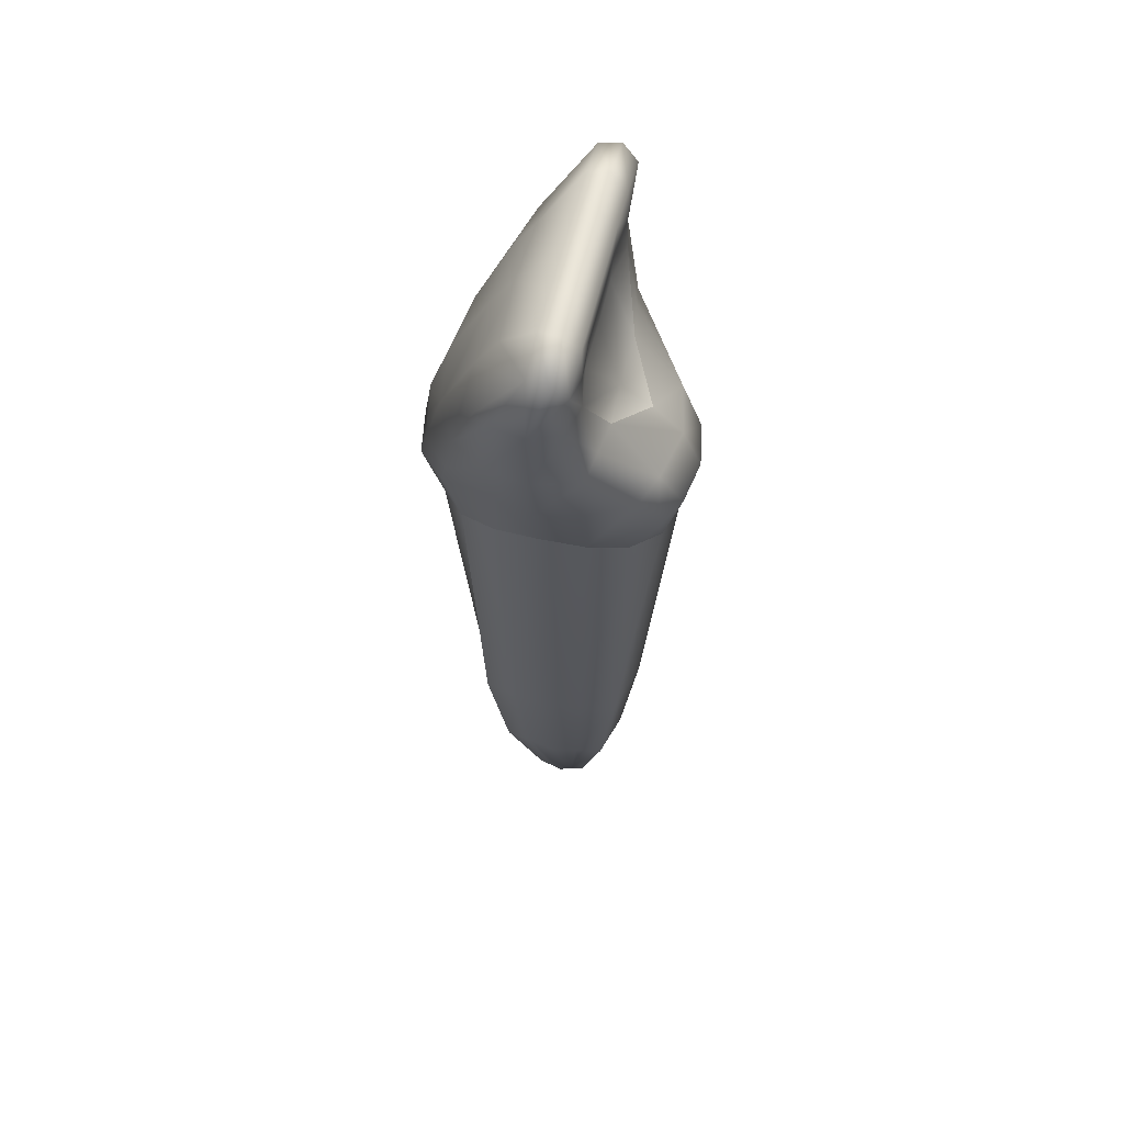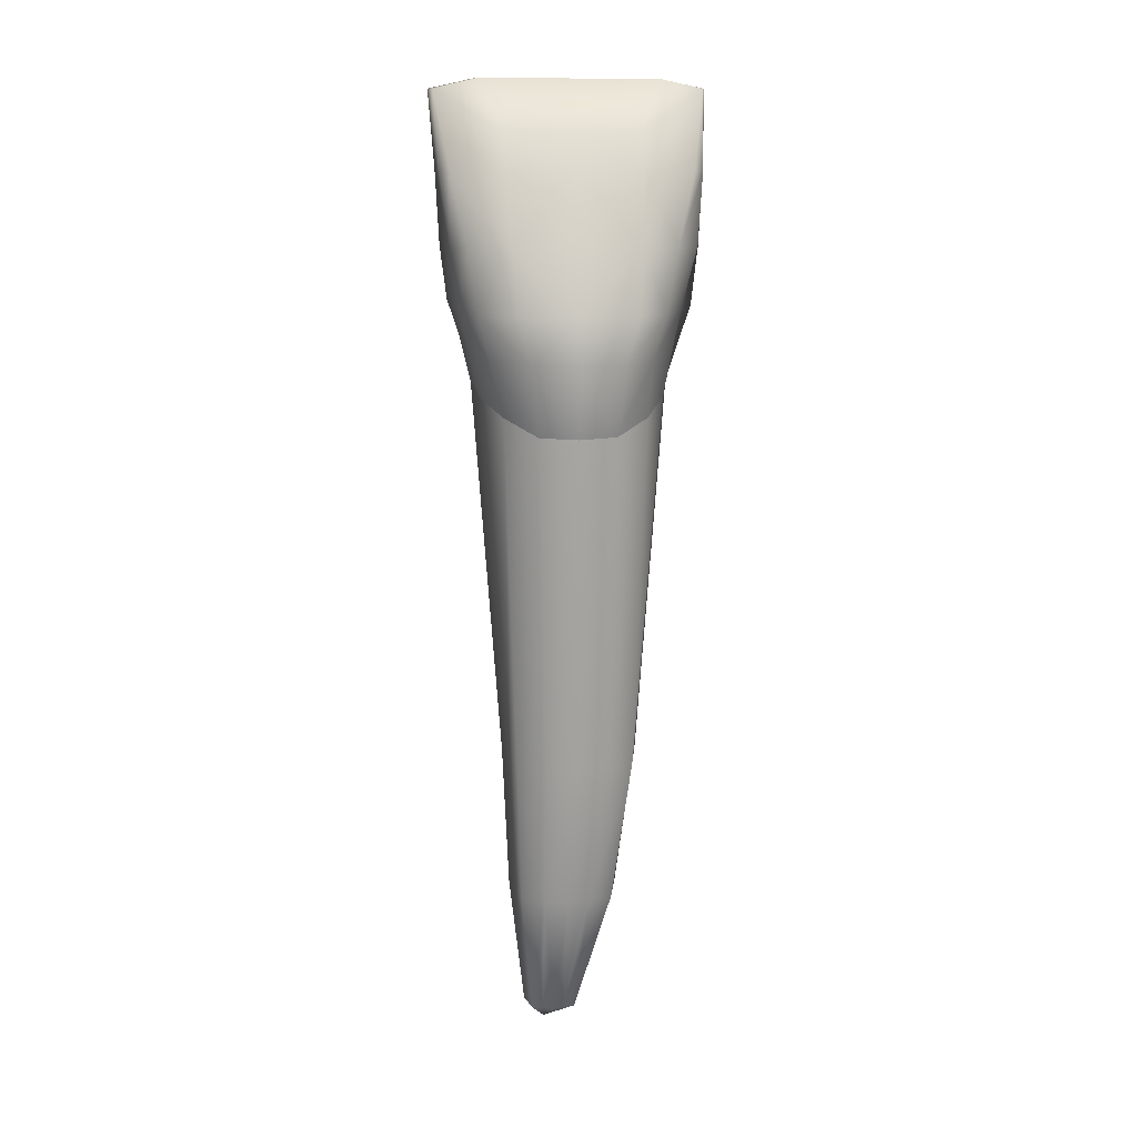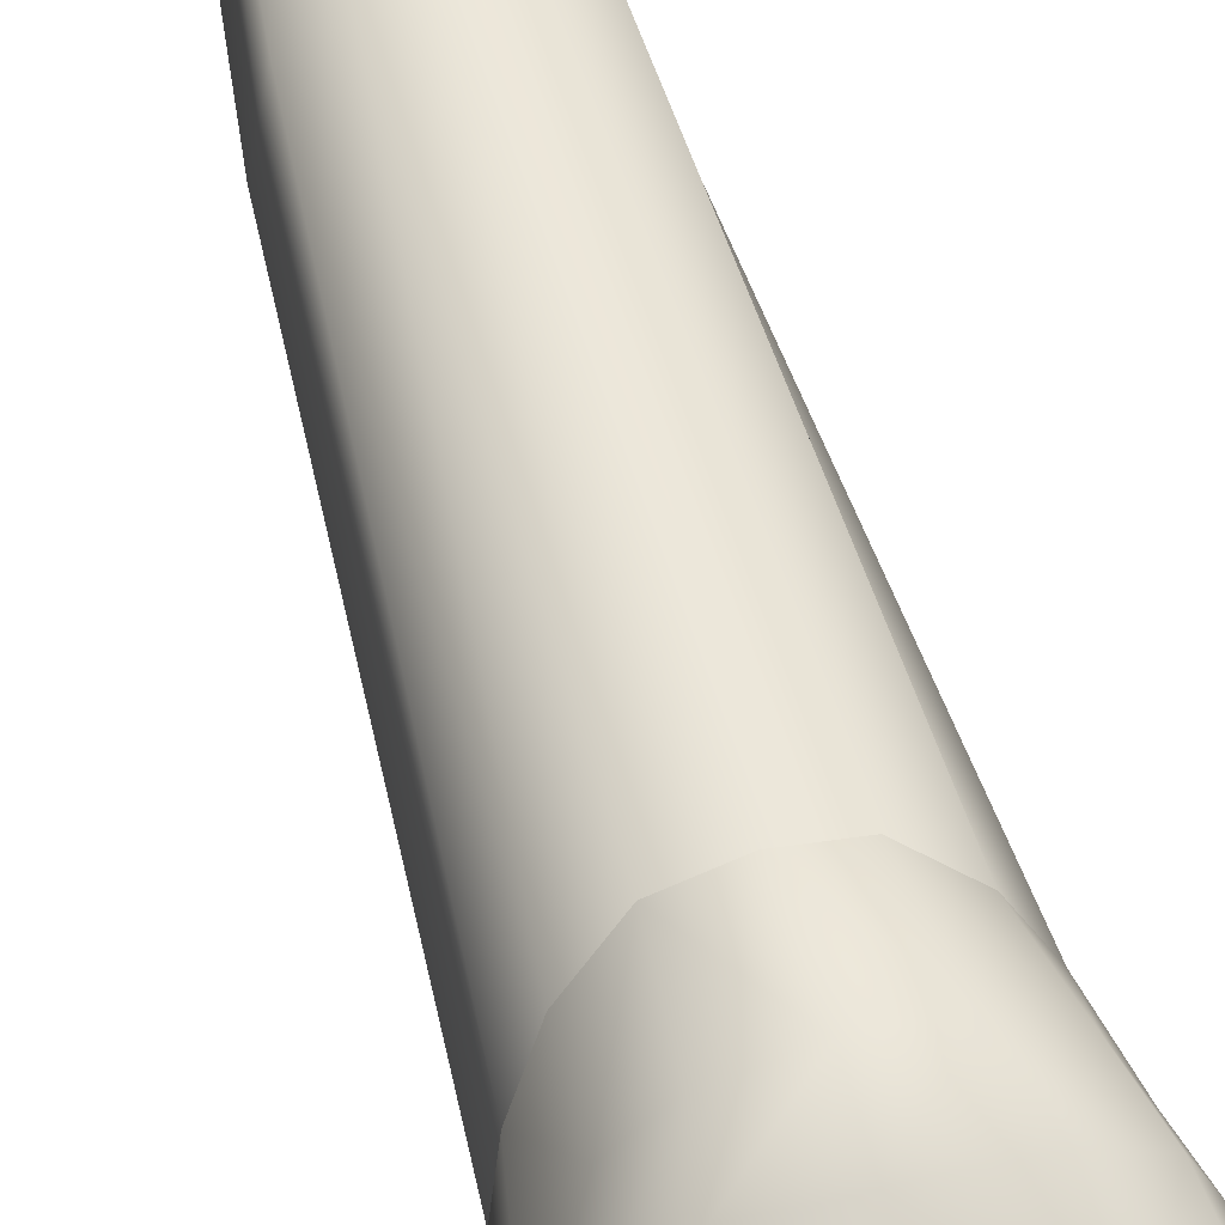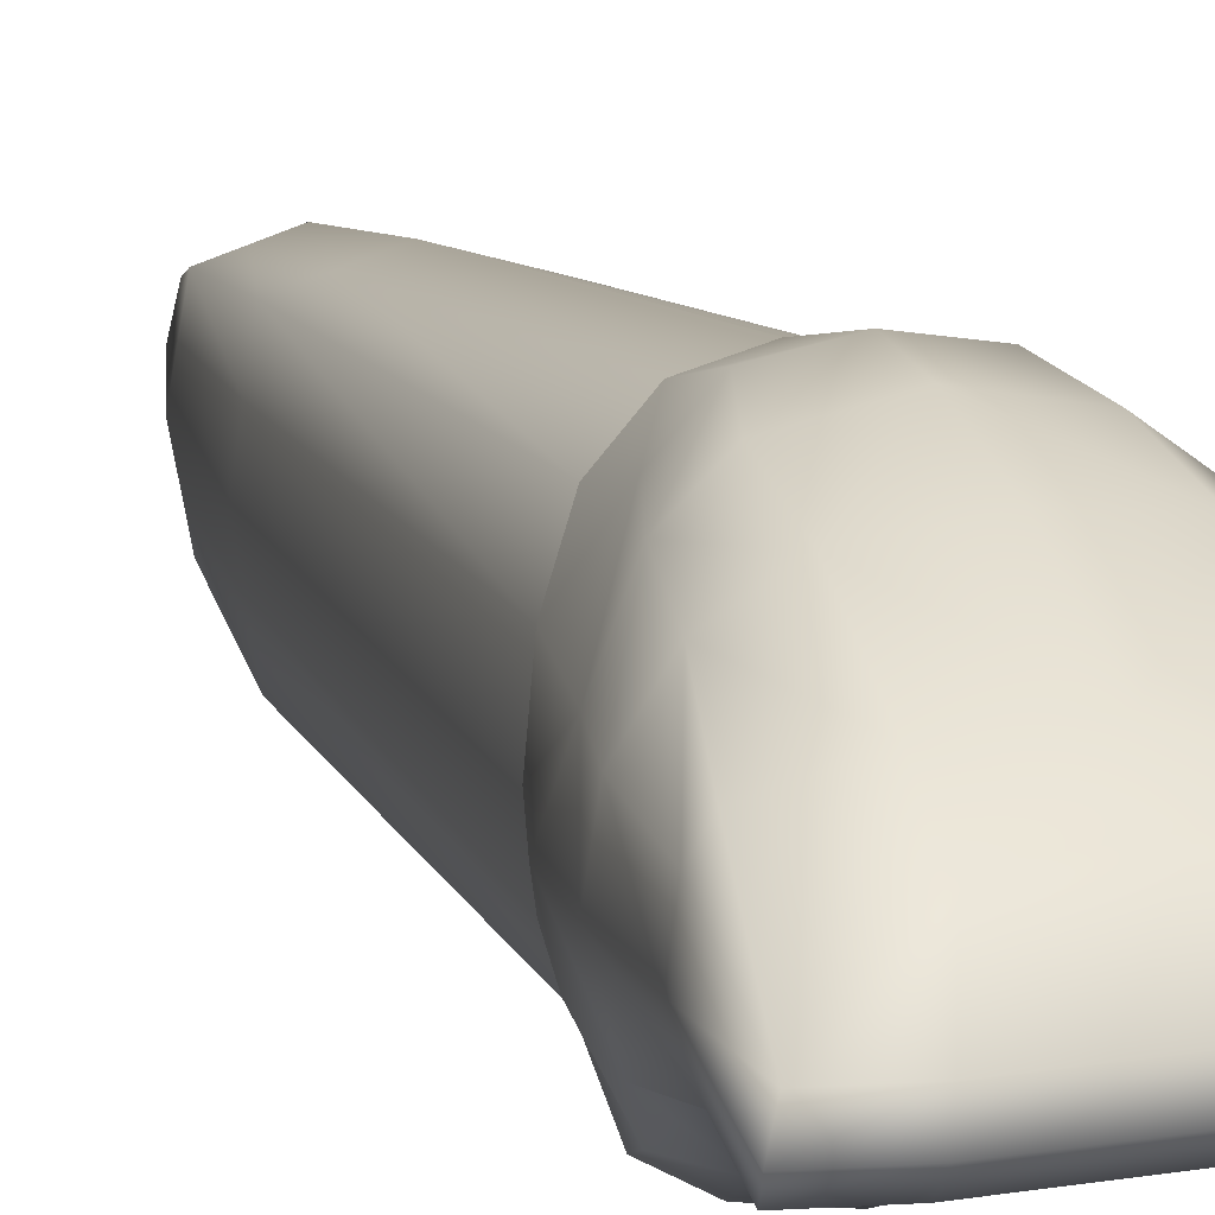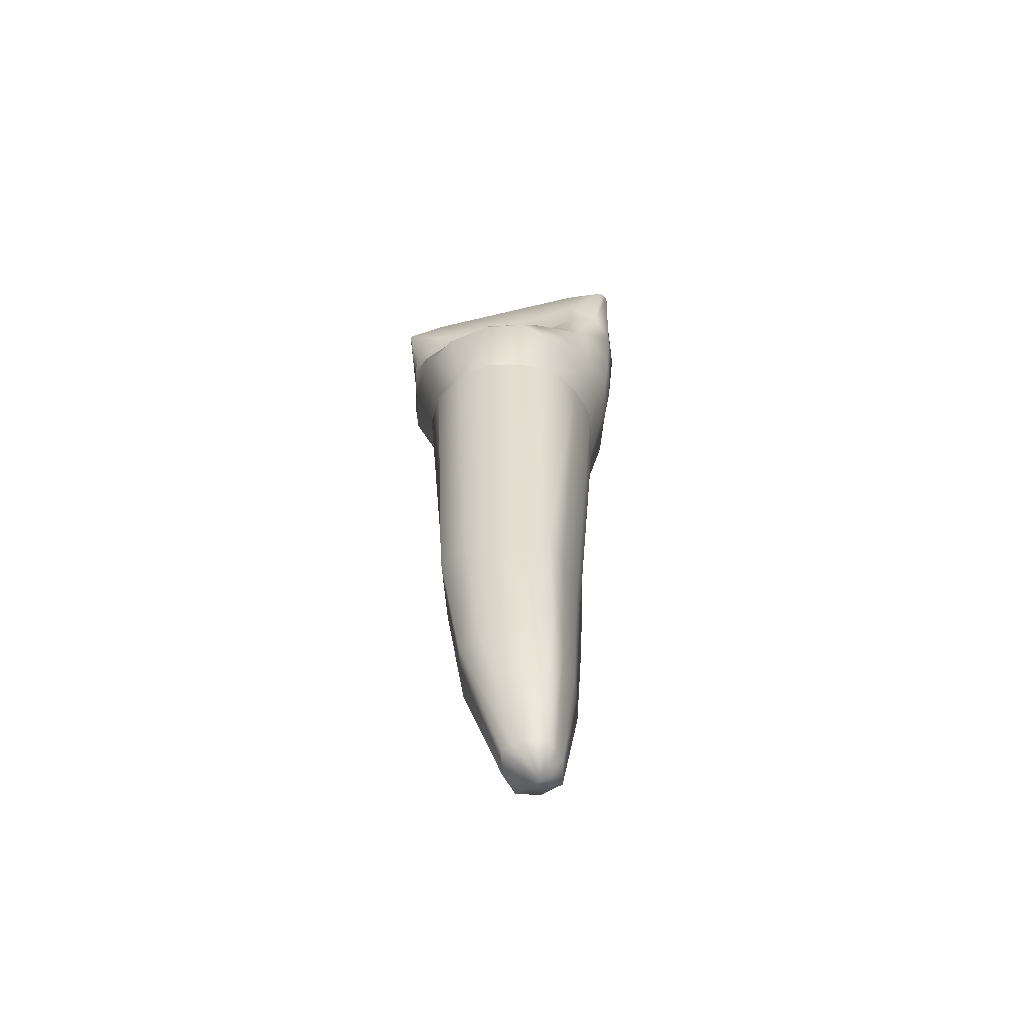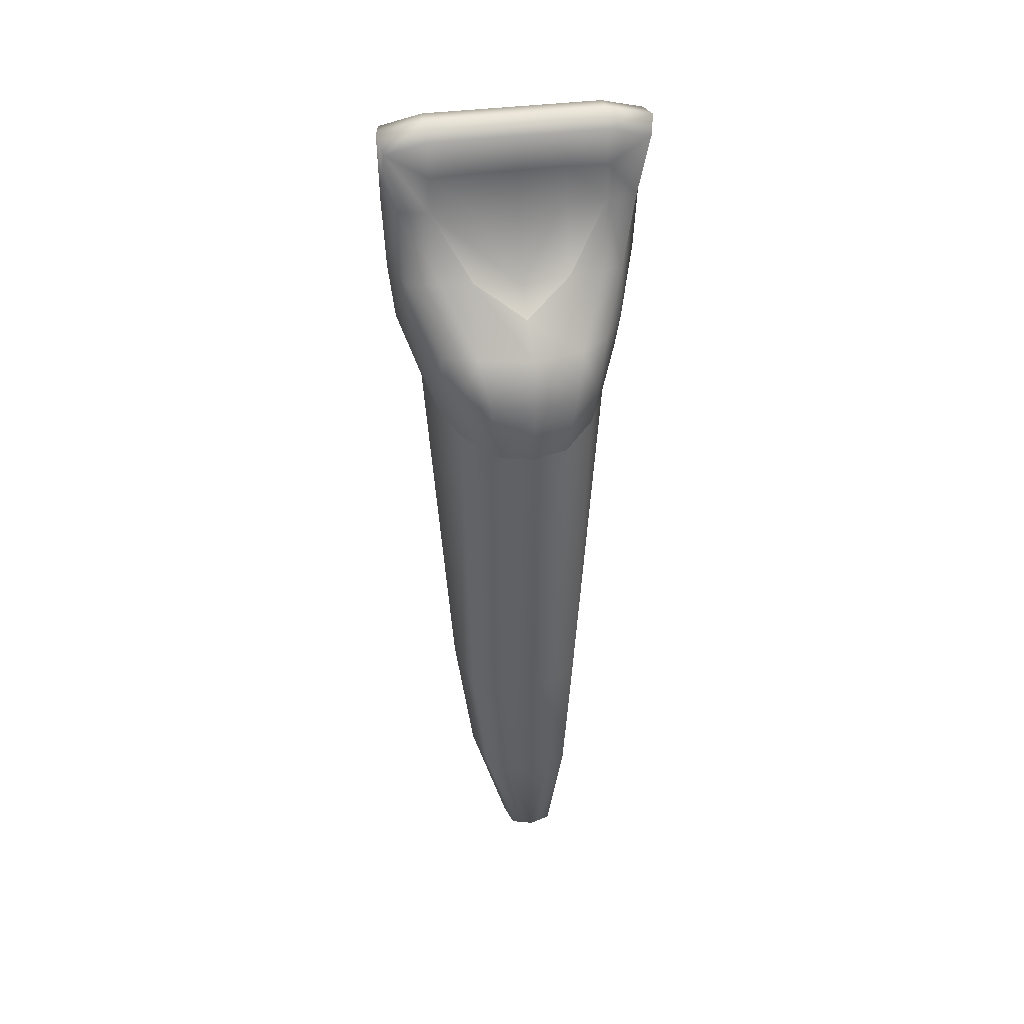
<metadata>
{"format":"obj","ext":"obj","renderer":"f3d","projection":"perspective","resolution":1024,"background":"white","views":[{"elev":58.0,"azim":103.2,"up":"+Y"},{"elev":11.7,"azim":-5.1,"up":"+Y"},{"elev":61.6,"azim":163.2,"up":"+Z"},{"elev":13.8,"azim":159.6,"up":"+Z"},{"elev":-59.6,"azim":-166.0,"up":"+Y"},{"elev":35.6,"azim":169.4,"up":"+Y"}]}
</metadata>
<code>
o cube1
v -0.6402 -9.273 0.3707
v 0.03379 -9.273 0.3707
v -0.6402 -9.273 -0.4002
v 0.03379 -9.273 -0.4002
v -1.073 0.2548 1.215
v -0.3032 -9.273 0.4794
v -0.7353 -9.273 -0.01475
v -0.01846 3.764 0.9691
v -1.994 3.764 -0.01475
v 1.036 0.2384 1.215
v 1.985 3.764 -0.01475
v 0.1288 -9.273 -0.01475
v -1.073 0.2548 -1.245
v -0.3032 -9.273 -0.5089
v -0.01846 3.764 -0.5047
v 1.036 0.2384 -1.245
v -0.01878 -0.007085 1.742
v 1.459 0.6668 -0.01475
v -0.01878 -0.007085 -1.772
v -1.496 0.6624 -0.01475
v -0.893 -5.104 1.048
v -0.893 -5.104 -1.078
v 0.8545 -5.104 1.048
v 0.8545 -5.104 -1.078
v -0.01925 -5.104 -1.339
v -1.065 -5.104 -0.01475
v -0.01925 -5.104 1.309
v 1.026 -5.104 -0.01475
v 1.29 1.736 1.306
v 1.299 1.736 -1.366
v -1.436 1.736 1.306
v -1.289 1.736 -1.207
v -0.01864 1.736 1.87
v 1.829 1.785 -0.01475
v -0.01864 1.736 -1.732
v -1.837 1.884 -0.01475
v -0.01833 5.092 -0.02539
v -0.01835 4.873 -0.5766
v -1.951 3.764 0.5119
v 1.914 3.764 0.4892
v 1.48 2.673 1.117
v 1.73 2.673 -0.7261
v -0.01855 2.673 1.54
v 1.932 2.673 -0.01475
v -1.575 2.673 1.117
v -1.606 2.673 -0.7261
v -0.01855 2.562 -0.8227
v -1.937 2.673 -0.01475
v -1.367 0.4647 0.6507
v -1.367 0.4647 -0.6802
v -1.634 1.77 -0.636
v -1.693 1.77 0.6065
v -1.809 2.673 0.6443
v 1.329 0.4878 0.6507
v 1.329 0.4878 -0.6802
v 1.593 1.77 0.6065
v 1.679 1.77 -0.636
v 1.83 2.673 0.5913
v -2.079 4.95 -0.3403
v 2.043 4.958 -0.3403
v 1.332 3.764 -0.5933
v -1.369 3.764 -0.5933
v -2.006 4.939 -0.02539
v 1.969 4.728 -0.5766
v 1.969 4.947 -0.02539
v -2.006 4.721 -0.5766
v -0.4251 -9.589 -0.01475
v -0.4717 -9.273 0.425
v -0.6878 -9.273 0.178
v -1.024 3.764 0.9114
v 0.08131 -9.273 0.178
v -0.4717 -9.273 -0.4545
v -0.7588 3.764 -0.4975
v -0.1347 -9.273 0.425
v -0.6878 -9.273 -0.2075
v 0.9871 3.764 0.9114
v 0.08131 -9.273 -0.2075
v -0.1347 -9.273 -0.4545
v 0.7219 3.764 -0.4975
v -0.5882 0.009178 -1.628
v 0.5506 0.0091 -1.628
v -0.5882 0.009178 1.598
v 0.5506 0.0091 1.598
v -0.4561 -5.104 -1.208
v -0.9788 -5.104 0.5169
v 0.4176 -5.104 1.179
v 0.9403 -5.104 -0.5463
v -0.9788 -5.104 -0.5463
v 0.4176 -5.104 -1.208
v 0.9403 -5.104 0.5169
v -0.4561 -5.104 1.179
v -0.8942 1.736 1.701
v 0.7802 1.736 -1.562
v -0.8175 1.736 -1.562
v 0.8569 1.736 1.701
v -0.9446 2.673 1.436
v -0.7645 2.673 -0.8593
v 0.9075 2.673 1.436
v 0.7274 2.673 -0.8593
v 0.6745 5.092 -0.02539
v -0.7112 4.873 -0.5766
v 0.6745 4.873 -0.5766
v -0.7112 5.092 -0.02539
v -1.266 1.097 1.319
v -1.088 1.004 -1.576
v -0.0187 1.066 -2.013
v -1.661 1.354 -0.01475
v 1.08 1.097 1.433
v 1.097 1.004 -1.644
v -0.0187 1.066 1.984
v -1.543 1.227 -0.6376
v -1.543 1.227 0.6081
v 0.6525 1.066 -1.897
v -0.6899 1.066 1.867
v -0.6899 1.066 -1.897
v 0.6525 1.066 1.867
v -0.7112 5.103 -0.3403
v -0.01833 5.103 -0.3403
v 0.6745 5.103 -0.3403
v -1.388 5.103 -0.3403
v 1.352 5.103 -0.3403
v -1.359 4.873 -0.5766
v -1.359 5.092 -0.02539
v 1.322 4.873 -0.5766
v 1.322 5.092 -0.02539
v 1.758 3.764 0.7224
v -1.794 3.764 0.7224
v 1.804 3.764 -0.4972
v -1.841 3.764 -0.4972
v 1.223 2.673 -0.7889
v -1.26 2.673 -0.7889
v -0.8127 -7.296 0.8114
v -0.8127 -7.296 -0.8409
v -0.1226 -7.296 -1.05
v -0.9647 -7.296 -0.01475
v 0.5676 -7.296 0.8114
v 0.5676 -7.296 -0.8409
v -0.1226 -7.296 1.021
v 0.7195 -7.296 -0.01475
v -0.4677 -7.296 -0.9455
v -0.8887 -7.296 0.3983
v 0.2225 -7.296 0.916
v 0.6435 -7.296 -0.4278
v -0.8887 -7.296 -0.4278
v 0.2225 -7.296 -0.9455
v 0.6435 -7.296 0.3983
v -0.4677 -7.296 0.916
v -0.0186 2.204 -1.285
v -0.01839 4.323 0.6082
v 0.9901 4.323 0.5566
v -1.027 4.323 0.5566
v -0.0184 4.318 -0.5407
v -0.735 4.318 -0.537
v 0.6982 4.318 -0.537
v 1.327 4.318 -0.585
v -1.364 4.319 -0.585
v 0.5924 -2.135 -0.0219
v -0.5974 -2.131 -0.02189
v -0.6722 0.1036 -0.01632
v 0.6772 0.09886 -0.01633
v 0.002532 -0.01345 -0.01632
g cube1_Buildup
f 157 160 161 159 158
g cube1_Cementum
f 1 67 6 68
f 1 68 147 132
f 2 67 12 71
f 2 136 142 74
f 3 75 144 133
f 4 137 143 77
f 5 49 85 21
f 6 67 2 74
f 6 138 147 68
f 7 69 141 135
f 7 135 144 75
f 10 83 86 23
f 12 67 4 77
f 12 139 146 71
f 13 80 84 22
f 14 72 140 134
f 14 134 145 78
f 16 55 87 24
f 17 82 91 27
f 18 54 90 28
f 19 25 84 80
f 20 26 85 49
f 21 91 82 5
f 21 132 147 91
f 22 88 50 13
f 22 133 144 88
f 23 86 142 136
f 23 90 54 10
f 24 87 143 137
f 24 89 81 16
f 25 134 140 84
f 26 135 141 85
f 27 86 83 17
f 27 91 147 138
f 28 87 55 18
f 28 90 146 139
f 50 88 26 20
f 69 7 67 1
f 71 146 136 2
f 72 14 67 3
f 74 142 138 6
f 75 3 67 7
f 77 143 139 12
f 78 4 67 14
f 78 145 137 4
f 81 89 25 19
f 84 140 133 22
f 85 141 132 21
f 88 144 135 26
f 89 145 134 25
f 132 141 69 1
f 133 140 72 3
f 136 146 90 23
f 137 145 89 24
f 138 142 86 27
f 139 143 87 28
g cube1_D
f 9 39 63 59
f 9 48 53 39
f 9 129 46 48
f 31 92 96 45
f 32 51 46
f 36 52 53 48
f 39 127 63
f 45 53 52 31
f 46 131 94 32
f 48 46 51 36
f 53 45 127 39
f 59 66 129 9
f 62 131 46 129
f 96 70 127 45
f 97 94 131
f 129 66 156 62
f 131 62 97
f 151 63 127 70
g cube1_Enamel2
f 5 82 104
f 10 108 83
f 13 50 111 105
f 16 109 55
f 18 34 56 54
f 19 80 115 106
f 20 49 112 107
f 30 57 55 109
f 35 106 115 94
f 36 107 112 52
f 51 32 105 111
f 51 111 107 36
f 54 108 10
f 55 57 34 18
f 80 105 115
f 81 109 16
f 93 113 106 35
f 94 115 105 32
f 104 112 49 5
f 105 80 13
f 106 113 81 19
f 107 111 50 20
f 108 54 56 29
f 109 113 93 30
f 112 104 31 52
f 113 109 81
g cube1_F
f 8 43 98 76
f 8 70 96 43
f 8 149 151 70
f 33 43 96 92
f 33 95 98 43
f 76 150 149 8
g cube1_I
f 37 103 151 149
f 37 118 117 103
f 38 102 154 152
f 38 118 119 102
f 59 120 122 66
f 60 121 125 65
f 63 123 120 59
f 63 151 123
f 64 124 121 60
f 64 155 124
f 100 119 118 37
f 100 125 121 119
f 100 150 125
f 101 117 118 38
f 101 122 120 117
f 101 153 156 122
f 117 120 123 103
f 119 121 124 102
f 122 156 66
f 123 151 103
f 124 155 154 102
f 125 150 65
f 149 150 100 37
f 152 153 101 38
g cube1_L
f 15 152 154 79
f 35 148 99 93
f 47 73 15
f 47 148 97
f 61 99 47 79
f 62 156 153 73
f 73 47 97 62
f 73 153 152 15
f 79 47 15
f 79 154 155 61
f 94 97 148 35
f 99 148 47
g cube1_M
f 11 40 58 44
f 11 60 65 40
f 11 128 64 60
f 29 41 98 95
f 29 56 58 41
f 34 57 42 44
f 40 126 41 58
f 41 126 76 98
f 42 57 30
f 44 42 128 11
f 44 58 56 34
f 61 155 64 128
f 65 126 40
f 76 126 65 150
f 93 130 42 30
f 99 61 130
f 99 130 93
f 130 61 128 42
g cube1_V
f 17 110 114 82
f 29 95 116 108
f 31 104 114 92
f 33 92 114 110
f 83 108 116
f 83 116 110 17
f 110 116 95 33
f 114 104 82
g cube1_default
f 158 159 161 160 157

</code>
